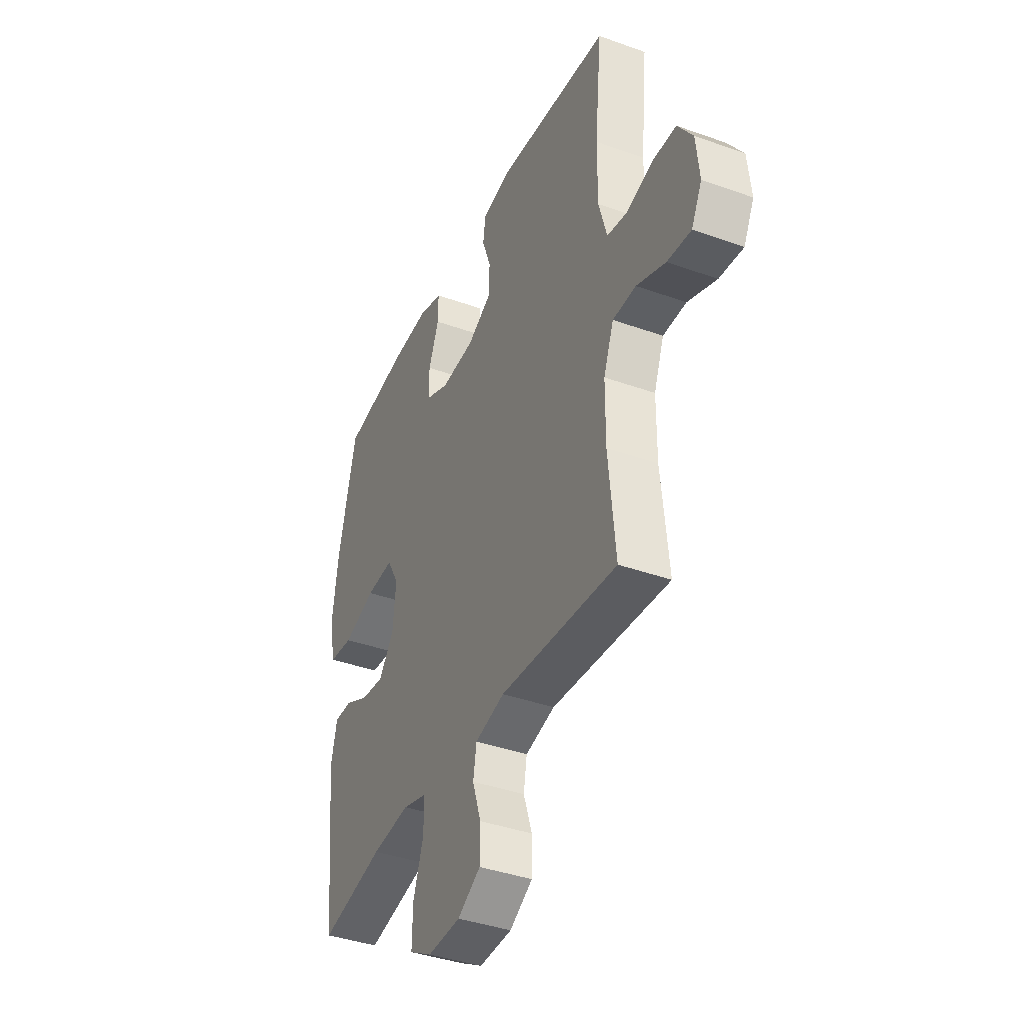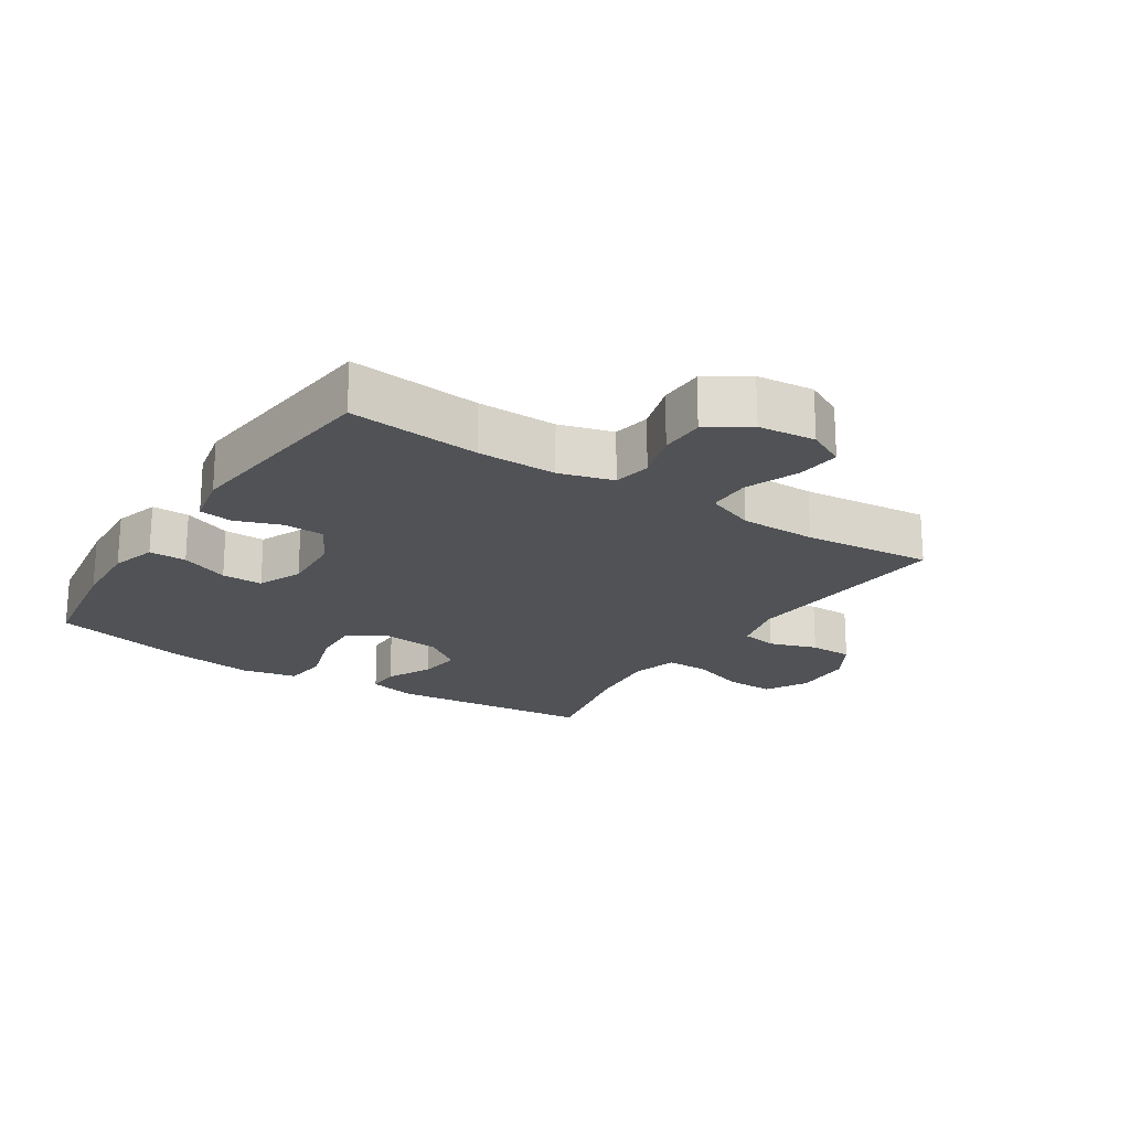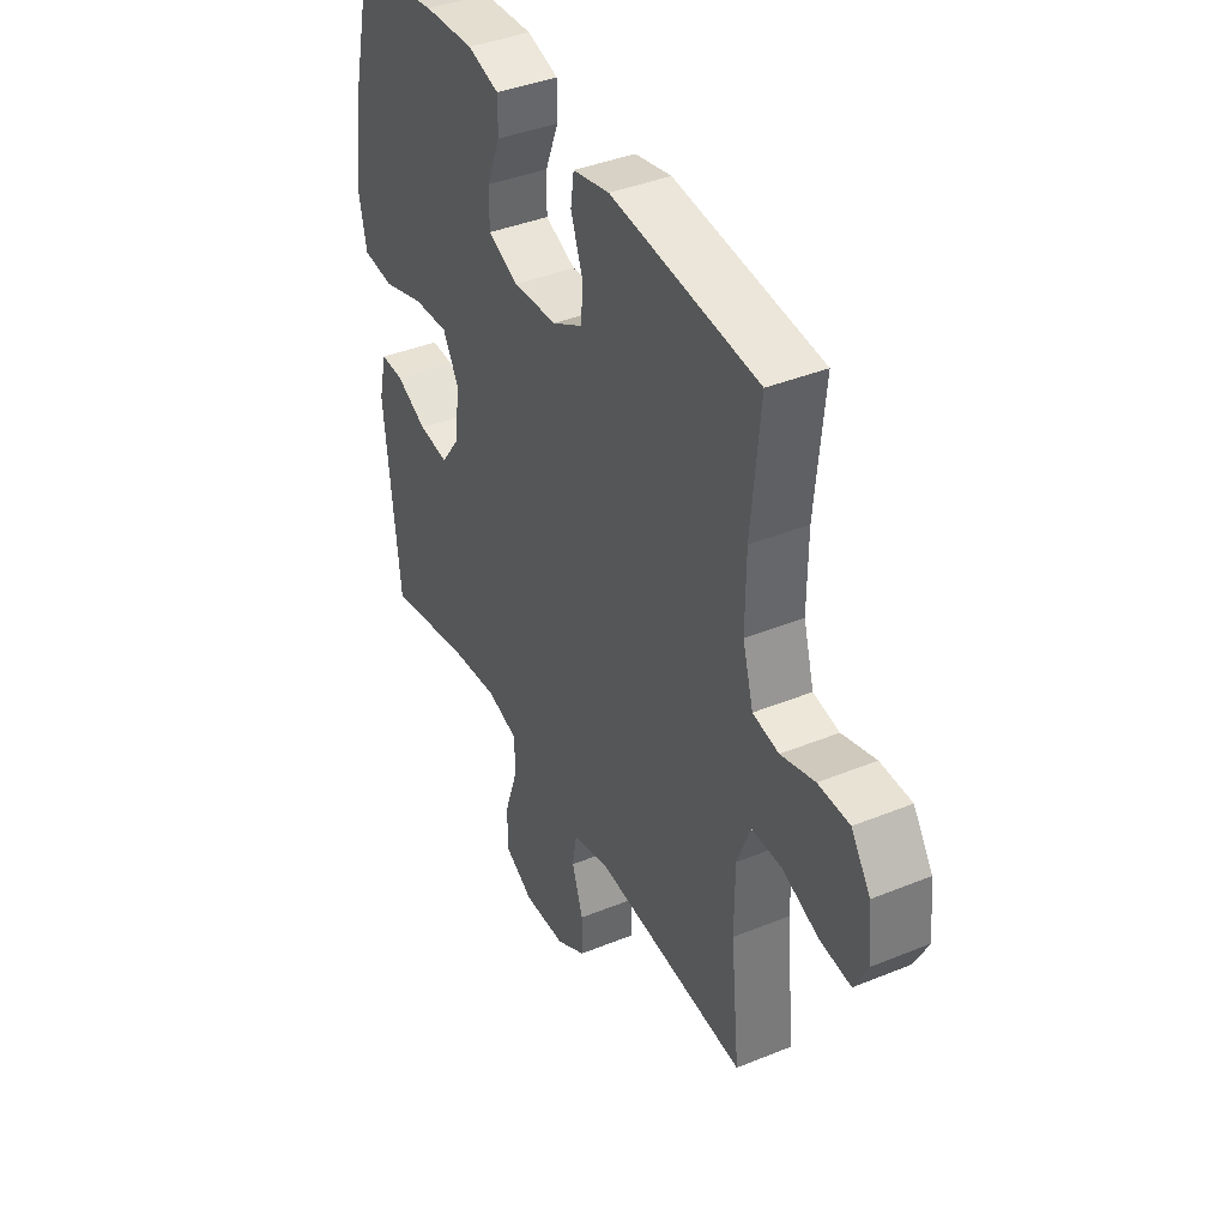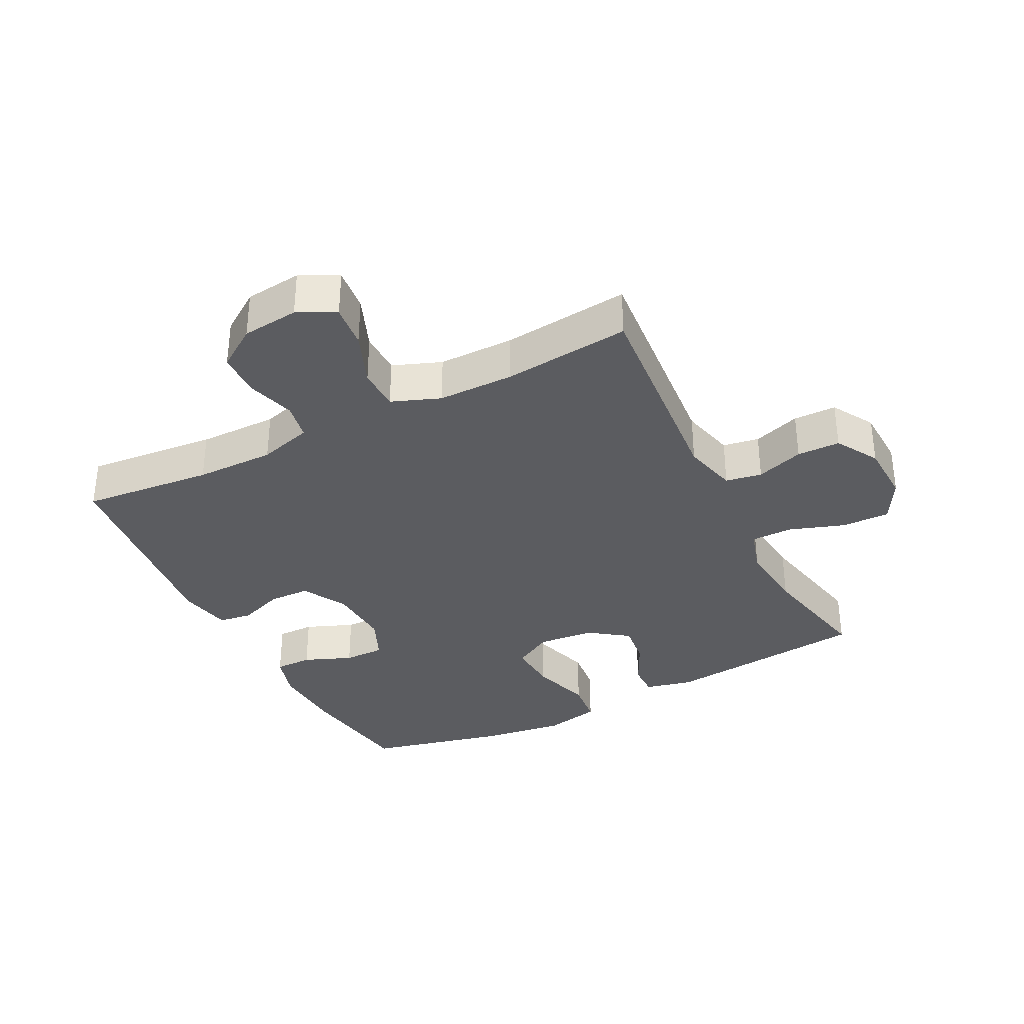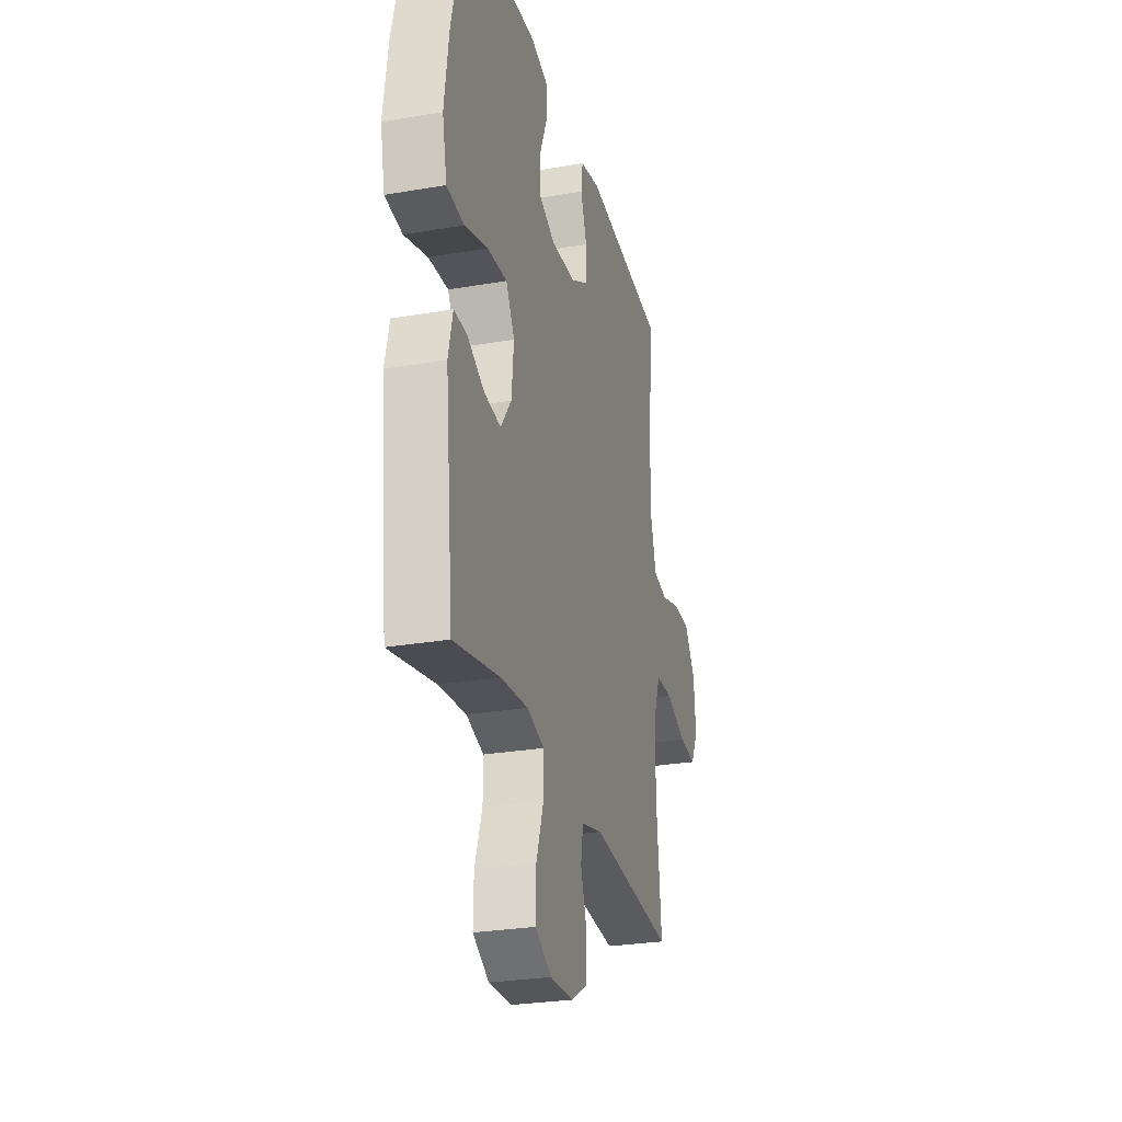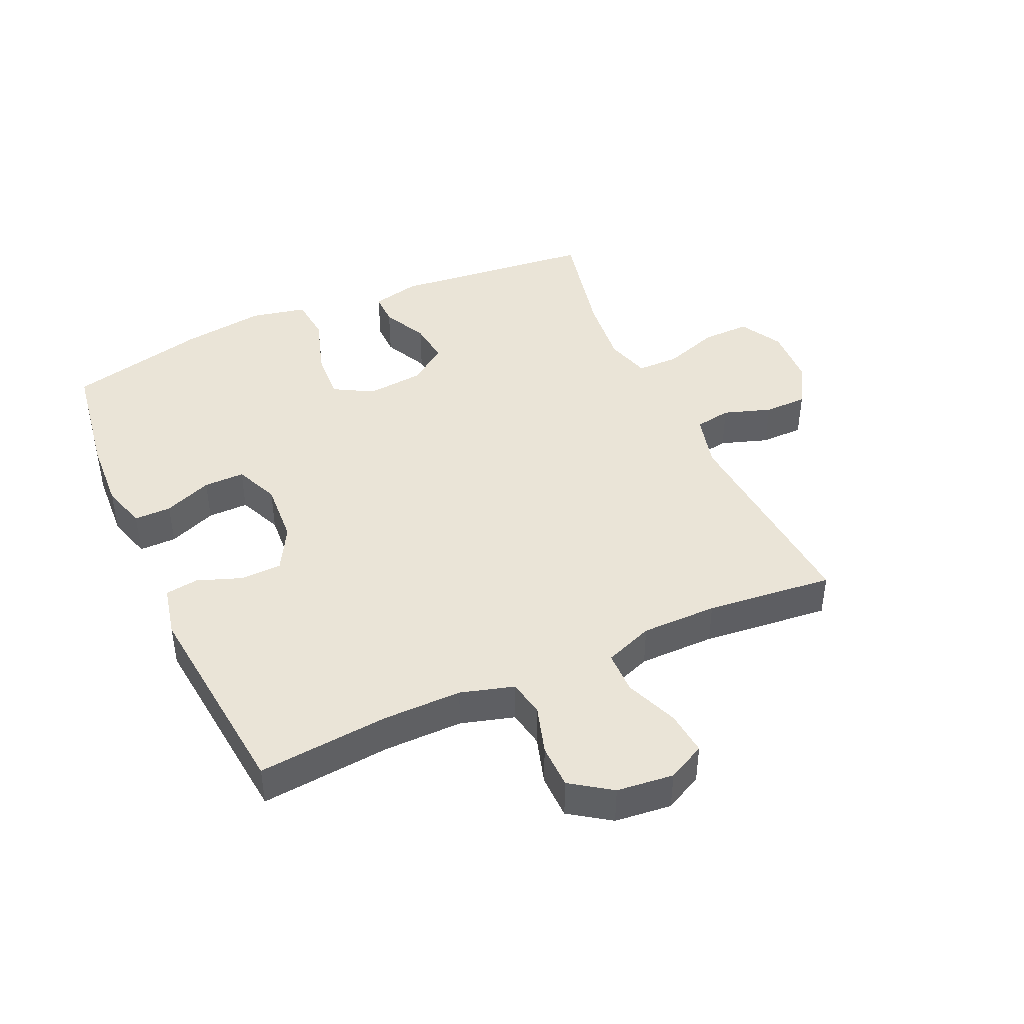
<metadata>
{"format":"obj","ext":"obj","renderer":"f3d","projection":"perspective","resolution":1024,"background":"white","views":[{"elev":-39.3,"azim":65.9,"up":"+Z"},{"elev":-20.7,"azim":57.0,"up":"+Y"},{"elev":39.8,"azim":63.2,"up":"+Z"},{"elev":-34.9,"azim":117.0,"up":"+Y"},{"elev":-27.3,"azim":-75.1,"up":"+Z"},{"elev":43.6,"azim":65.8,"up":"+Y"}]}
</metadata>
<code>
o path5200
v -0.3339 0.0375 -0.4318
v -0.2203 0.0375 -0.4201
v -0.1481 0.0375 -0.4416
v -0.1481 0.0375 -0.5095
v -0.1788 0.0375 -0.5993
v -0.1803 0.0375 -0.6771
v -0.1127 0.0375 -0.7151
v -0.01506 0.0375 -0.7116
v 0.05355 0.0375 -0.6709
v 0.0543 0.0375 -0.6013
v 0.02885 0.0375 -0.5244
v 0.039 0.0375 -0.4657
v 0.1272 0.0375 -0.4434
v 0.4768 0.0375 -0.4727
v 0.4561 0.0375 -0.2663
v 0.4569 0.0375 -0.1435
v 0.487 0.0375 -0.06478
v 0.5565 0.0375 -0.0638
v 0.6422 0.0375 -0.09793
v 0.7132 0.0375 -0.1054
v 0.7443 0.0375 -0.04442
v 0.7346 0.0375 0.04759
v 0.6896 0.0375 0.1132
v 0.6177 0.0375 0.1144
v 0.5398 0.0375 0.091
v 0.4798 0.0375 0.1023
v 0.4551 0.0375 0.1889
v 0.4562 0.0375 0.317
v 0.4768 0.0375 0.529
v 0.1364 0.0375 0.5655
v 0.0517 0.0375 0.5474
v 0.04404 0.0375 0.4935
v 0.07038 0.0375 0.4212
v 0.06844 0.0375 0.3546
v -0.00351 0.0375 0.3147
v -0.1052 0.0375 0.3083
v -0.176 0.0375 0.3391
v -0.1752 0.0375 0.4051
v -0.144 0.0375 0.4828
v -0.1435 0.0375 0.543
v -0.2164 0.0375 0.5647
v -0.3314 0.0375 0.5585
v -0.5251 0.0375 0.529
v -0.5789 0.0375 0.304
v -0.5975 0.0375 0.1688
v -0.5787 0.0375 0.07929
v -0.5067 0.0375 0.07169
v -0.41 0.0375 0.1023
v -0.3281 0.0375 0.1075
v -0.2925 0.0375 0.0442
v -0.3018 0.0375 -0.04838
v -0.3466 0.0375 -0.1103
v -0.4154 0.0375 -0.1022
v -0.4878 0.0375 -0.06628
v -0.5412 0.0375 -0.06554
v -0.5594 0.0375 -0.1434
v -0.5251 0.0375 -0.4727
v -0.3339 -0.0375 -0.4318
v -0.2203 -0.0375 -0.4201
v -0.1481 -0.0375 -0.4416
v -0.1481 -0.0375 -0.5095
v -0.1788 -0.0375 -0.5993
v -0.1803 -0.0375 -0.6771
v -0.1127 -0.0375 -0.7151
v -0.01506 -0.0375 -0.7116
v 0.05355 -0.0375 -0.6709
v 0.0543 -0.0375 -0.6013
v 0.02885 -0.0375 -0.5244
v 0.039 -0.0375 -0.4657
v 0.1272 -0.0375 -0.4434
v 0.4768 -0.0375 -0.4727
v 0.4561 -0.0375 -0.2663
v 0.4569 -0.0375 -0.1435
v 0.487 -0.0375 -0.06478
v 0.5565 -0.0375 -0.0638
v 0.6422 -0.0375 -0.09793
v 0.7132 -0.0375 -0.1054
v 0.7443 -0.0375 -0.04442
v 0.7346 -0.0375 0.04759
v 0.6896 -0.0375 0.1132
v 0.6177 -0.0375 0.1144
v 0.5398 -0.0375 0.091
v 0.4798 -0.0375 0.1023
v 0.4551 -0.0375 0.1889
v 0.4562 -0.0375 0.317
v 0.4768 -0.0375 0.529
v 0.1364 -0.0375 0.5655
v 0.0517 -0.0375 0.5474
v 0.04404 -0.0375 0.4935
v 0.07038 -0.0375 0.4212
v 0.06844 -0.0375 0.3546
v -0.00351 -0.0375 0.3147
v -0.1052 -0.0375 0.3083
v -0.176 -0.0375 0.3391
v -0.1752 -0.0375 0.4051
v -0.144 -0.0375 0.4828
v -0.1435 -0.0375 0.543
v -0.2164 -0.0375 0.5647
v -0.3314 -0.0375 0.5585
v -0.5251 -0.0375 0.529
v -0.5789 -0.0375 0.304
v -0.5975 -0.0375 0.1688
v -0.5787 -0.0375 0.07929
v -0.5067 -0.0375 0.07169
v -0.41 -0.0375 0.1023
v -0.3281 -0.0375 0.1075
v -0.2925 -0.0375 0.0442
v -0.3018 -0.0375 -0.04838
v -0.3466 -0.0375 -0.1103
v -0.4154 -0.0375 -0.1022
v -0.4878 -0.0375 -0.06628
v -0.5412 -0.0375 -0.06554
v -0.5594 -0.0375 -0.1434
v -0.5251 -0.0375 -0.4727
v -0.1803 0.0375 -0.6771
v -0.1803 0.0375 -0.6771
v -0.1127 0.0375 -0.7151
v -0.01506 0.0375 -0.7116
v 0.05355 0.0375 -0.6709
v -0.1788 0.0375 -0.5993
v 0.0543 0.0375 -0.6013
v 0.02885 0.0375 -0.5244
v -0.1481 0.0375 -0.5095
v 0.039 0.0375 -0.4657
v 0.039 0.0375 -0.4657
v -0.1481 0.0375 -0.4416
v -0.1481 0.0375 -0.4416
v 0.1272 0.0375 -0.4434
v -0.5251 0.0375 -0.4727
v -0.5251 0.0375 -0.4727
v -0.3339 0.0375 -0.4318
v 0.4768 0.0375 -0.4727
v 0.4768 0.0375 -0.4727
v -0.2203 0.0375 -0.4201
v 0.4561 0.0375 -0.2663
v 0.4569 0.0375 -0.1435
v -0.5594 0.0375 -0.1434
v 0.487 0.0375 -0.06478
v 0.487 0.0375 -0.06478
v -0.5412 0.0375 -0.06554
v -0.5412 0.0375 -0.06554
v -0.3466 0.0375 -0.1103
v -0.3466 0.0375 -0.1103
v -0.4154 0.0375 -0.1022
v -0.3018 0.0375 -0.04838
v 0.6422 0.0375 -0.09793
v 0.7132 0.0375 -0.1054
v 0.7132 0.0375 -0.1054
v 0.7443 0.0375 -0.04442
v -0.4878 0.0375 -0.06628
v 0.5565 0.0375 -0.0638
v -0.2925 0.0375 0.0442
v 0.7346 0.0375 0.04759
v -0.3281 0.0375 0.1075
v -0.3281 0.0375 0.1075
v 0.6896 0.0375 0.1132
v -0.5787 0.0375 0.07929
v -0.5787 0.0375 0.07929
v -0.5067 0.0375 0.07169
v -0.41 0.0375 0.1023
v -0.5975 0.0375 0.1688
v 0.5398 0.0375 0.091
v 0.4798 0.0375 0.1023
v 0.4798 0.0375 0.1023
v 0.6177 0.0375 0.1144
v 0.4551 0.0375 0.1889
v -0.5789 0.0375 0.304
v 0.4562 0.0375 0.317
v -0.1052 0.0375 0.3083
v -0.176 0.0375 0.3391
v -0.176 0.0375 0.3391
v -0.00351 0.0375 0.3147
v 0.06844 0.0375 0.3546
v -0.1752 0.0375 0.4051
v 0.07038 0.0375 0.4212
v -0.144 0.0375 0.4828
v 0.04404 0.0375 0.4935
v -0.5251 0.0375 0.529
v -0.5251 0.0375 0.529
v -0.1435 0.0375 0.543
v -0.1435 0.0375 0.543
v 0.0517 0.0375 0.5474
v 0.0517 0.0375 0.5474
v 0.4768 0.0375 0.529
v 0.4768 0.0375 0.529
v -0.3314 0.0375 0.5585
v -0.2164 0.0375 0.5647
v 0.1364 0.0375 0.5655
v -0.1803 -0.0375 -0.6771
v -0.1803 -0.0375 -0.6771
v -0.1127 -0.0375 -0.7151
v -0.01506 -0.0375 -0.7116
v 0.05355 -0.0375 -0.6709
v -0.1788 -0.0375 -0.5993
v 0.0543 -0.0375 -0.6013
v 0.02885 -0.0375 -0.5244
v -0.1481 -0.0375 -0.5095
v 0.039 -0.0375 -0.4657
v 0.039 -0.0375 -0.4657
v -0.1481 -0.0375 -0.4416
v -0.1481 -0.0375 -0.4416
v 0.1272 -0.0375 -0.4434
v -0.5251 -0.0375 -0.4727
v -0.5251 -0.0375 -0.4727
v -0.3339 -0.0375 -0.4318
v 0.4768 -0.0375 -0.4727
v 0.4768 -0.0375 -0.4727
v -0.2203 -0.0375 -0.4201
v 0.4561 -0.0375 -0.2663
v 0.4569 -0.0375 -0.1435
v -0.5594 -0.0375 -0.1434
v 0.487 -0.0375 -0.06478
v 0.487 -0.0375 -0.06478
v -0.5412 -0.0375 -0.06554
v -0.5412 -0.0375 -0.06554
v -0.3466 -0.0375 -0.1103
v -0.3466 -0.0375 -0.1103
v -0.4154 -0.0375 -0.1022
v -0.3018 -0.0375 -0.04838
v 0.6422 -0.0375 -0.09793
v 0.7132 -0.0375 -0.1054
v 0.7132 -0.0375 -0.1054
v 0.7443 -0.0375 -0.04442
v -0.4878 -0.0375 -0.06628
v 0.5565 -0.0375 -0.0638
v -0.2925 -0.0375 0.0442
v 0.7346 -0.0375 0.04759
v -0.3281 -0.0375 0.1075
v -0.3281 -0.0375 0.1075
v 0.6896 -0.0375 0.1132
v -0.5787 -0.0375 0.07929
v -0.5787 -0.0375 0.07929
v -0.5067 -0.0375 0.07169
v -0.41 -0.0375 0.1023
v -0.5975 -0.0375 0.1688
v 0.5398 -0.0375 0.091
v 0.4798 -0.0375 0.1023
v 0.4798 -0.0375 0.1023
v 0.6177 -0.0375 0.1144
v 0.4551 -0.0375 0.1889
v -0.5789 -0.0375 0.304
v 0.4562 -0.0375 0.317
v -0.1052 -0.0375 0.3083
v -0.176 -0.0375 0.3391
v -0.176 -0.0375 0.3391
v -0.00351 -0.0375 0.3147
v 0.06844 -0.0375 0.3546
v -0.1752 -0.0375 0.4051
v 0.07038 -0.0375 0.4212
v -0.144 -0.0375 0.4828
v 0.04404 -0.0375 0.4935
v -0.5251 -0.0375 0.529
v -0.5251 -0.0375 0.529
v -0.1435 -0.0375 0.543
v -0.1435 -0.0375 0.543
v 0.0517 -0.0375 0.5474
v 0.0517 -0.0375 0.5474
v 0.4768 -0.0375 0.529
v 0.4768 -0.0375 0.529
v -0.3314 -0.0375 0.5585
v -0.2164 -0.0375 0.5647
v 0.1364 -0.0375 0.5655
f 216 205 208
f 236 212 225
f 262 242 258
f 236 225 239
f 228 241 234
f 251 262 256
f 227 220 223
f 205 211 203
f 240 246 237
f 210 212 237
f 242 247 240
f 205 218 211
f 223 220 221
f 239 225 227
f 219 208 200
f 192 194 191
f 209 202 206
f 249 262 251
f 191 194 189
f 210 202 209
f 261 260 248
f 246 210 237
f 246 219 210
f 202 219 198
f 216 208 219
f 195 192 193
f 219 200 198
f 220 227 225
f 218 205 216
f 224 211 218
f 247 246 240
f 214 211 224
f 262 249 242
f 241 228 244
f 198 197 196
f 194 196 197
f 234 235 233
f 243 226 246
f 200 197 198
f 249 247 242
f 237 212 236
f 248 260 244
f 244 260 241
f 210 219 202
f 235 234 241
f 252 241 260
f 196 194 195
f 233 235 231
f 195 194 192
f 254 261 250
f 250 261 248
f 226 219 246
f 243 228 226
f 239 227 230
f 244 228 243
f 116 7 64 190
f 7 8 65 64
f 8 9 66 65
f 5 6 63 62
f 9 10 67 66
f 10 11 68 67
f 4 5 62 61
f 11 125 199 68
f 127 4 61 201
f 12 13 70 69
f 130 1 58 204
f 13 133 207 70
f 2 3 60 59
f 1 2 59 58
f 14 15 72 71
f 15 16 73 72
f 56 57 114 113
f 16 139 213 73
f 141 56 113 215
f 143 53 110 217
f 51 52 109 108
f 19 148 222 76
f 20 21 78 77
f 54 55 112 111
f 53 54 111 110
f 18 19 76 75
f 17 18 75 74
f 50 51 108 107
f 21 22 79 78
f 155 50 107 229
f 22 23 80 79
f 158 47 104 232
f 47 48 105 104
f 45 46 103 102
f 25 164 238 82
f 24 25 82 81
f 23 24 81 80
f 26 27 84 83
f 48 49 106 105
f 44 45 102 101
f 27 28 85 84
f 36 171 245 93
f 35 36 93 92
f 34 35 92 91
f 37 38 95 94
f 33 34 91 90
f 38 39 96 95
f 32 33 90 89
f 179 44 101 253
f 39 181 255 96
f 183 32 89 257
f 28 185 259 85
f 42 43 100 99
f 41 42 99 98
f 40 41 98 97
f 30 31 88 87
f 29 30 87 86
f 142 134 131
f 162 151 138
f 188 184 168
f 162 165 151
f 154 160 167
f 177 182 188
f 153 149 146
f 131 129 137
f 166 163 172
f 136 163 138
f 168 166 173
f 131 137 144
f 149 147 146
f 165 153 151
f 145 126 134
f 118 117 120
f 135 132 128
f 175 177 188
f 117 115 120
f 136 135 128
f 187 174 186
f 172 163 136
f 172 136 145
f 128 124 145
f 142 145 134
f 121 119 118
f 145 124 126
f 146 151 153
f 144 142 131
f 150 144 137
f 173 166 172
f 140 150 137
f 188 168 175
f 167 170 154
f 124 122 123
f 120 123 122
f 160 159 161
f 169 172 152
f 126 124 123
f 175 168 173
f 163 162 138
f 174 170 186
f 170 167 186
f 136 128 145
f 161 167 160
f 178 186 167
f 122 121 120
f 159 157 161
f 121 118 120
f 180 176 187
f 176 174 187
f 152 172 145
f 169 152 154
f 165 156 153
f 170 169 154

</code>
